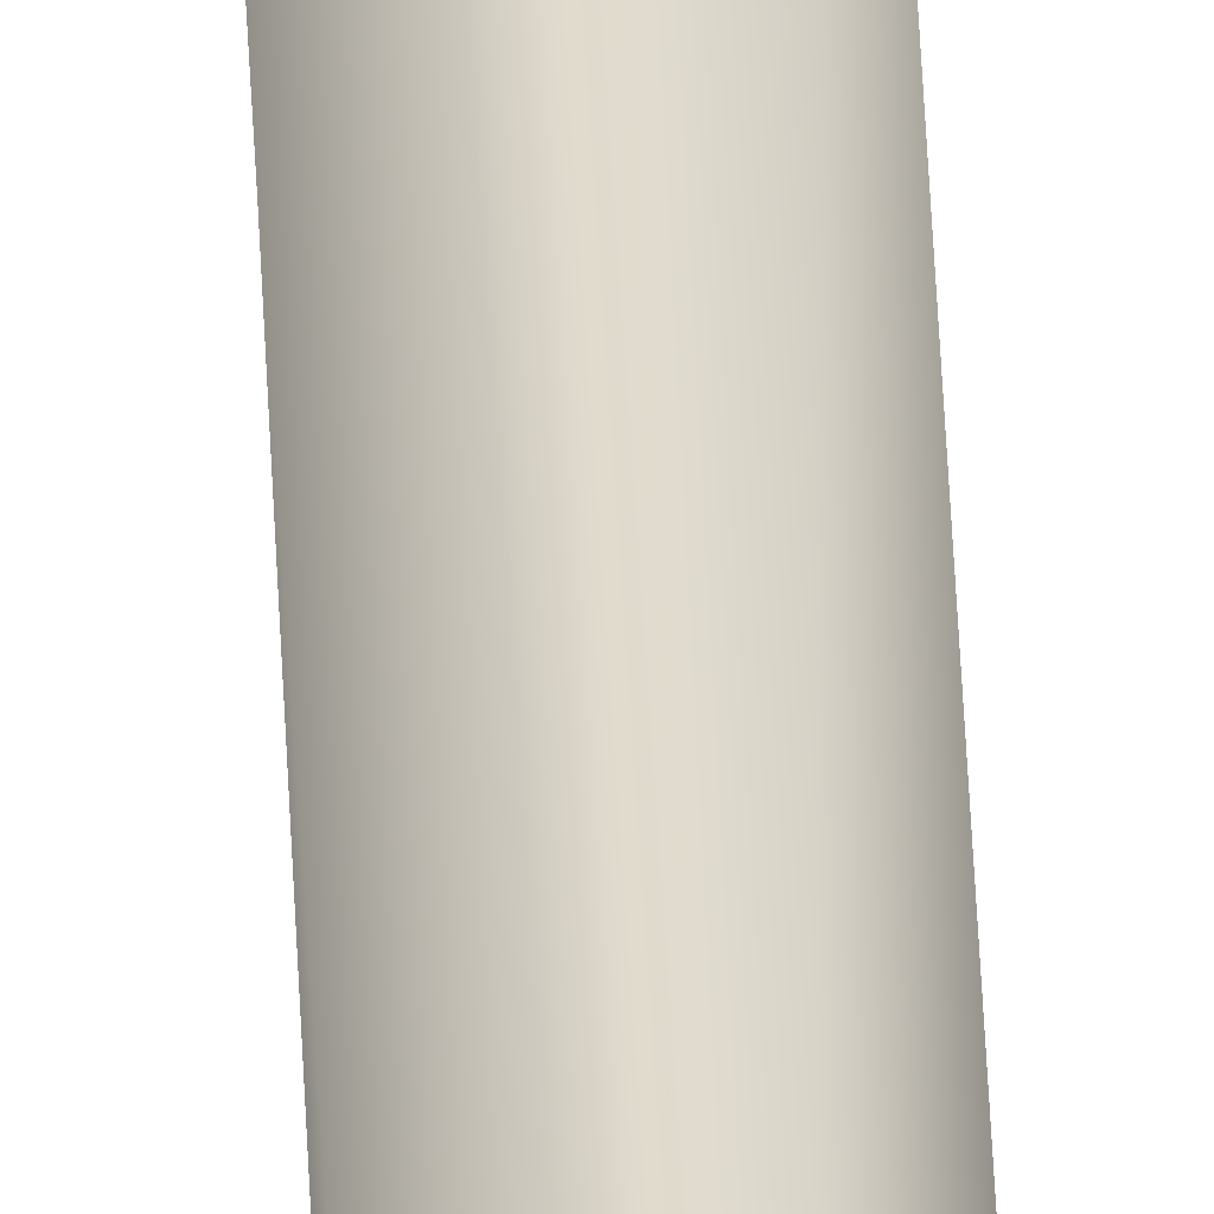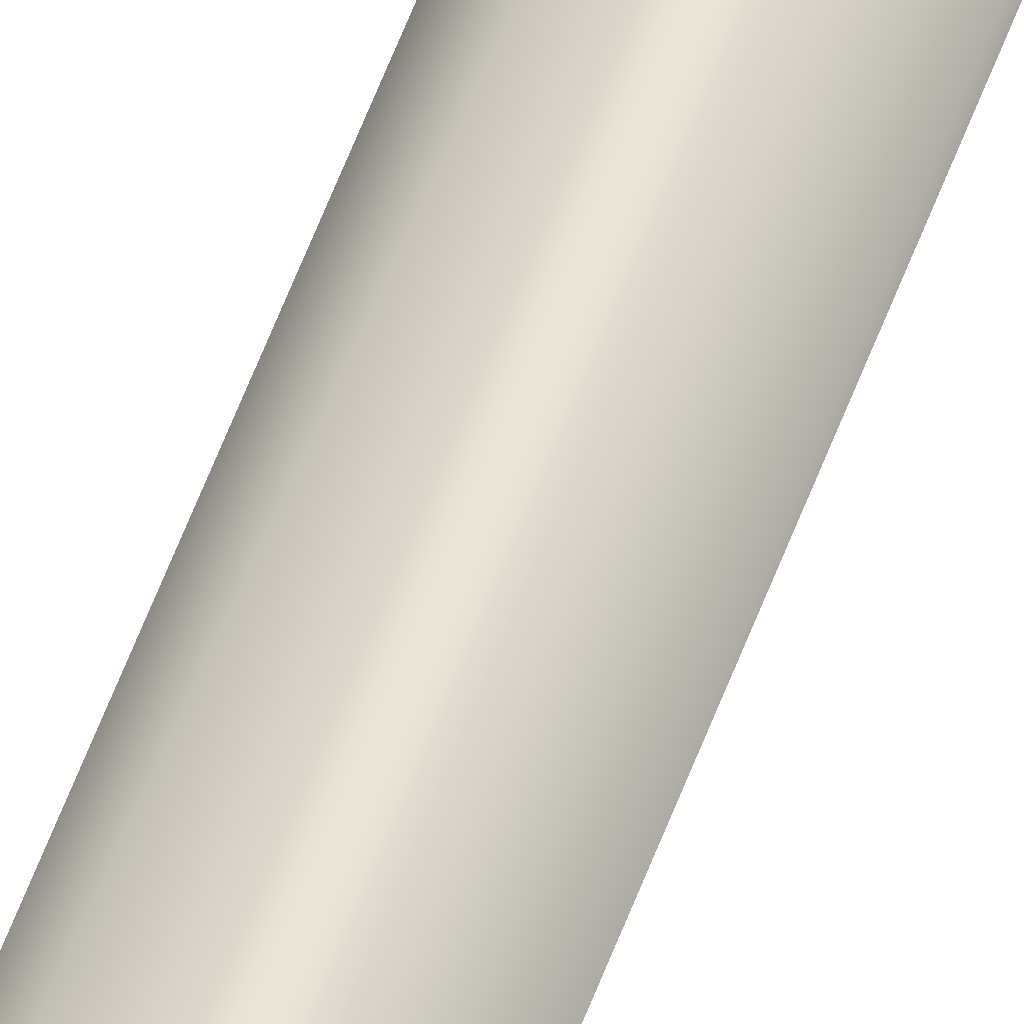
<metadata>
{"format":"obj","ext":"obj","renderer":"f3d","projection":"perspective","resolution":1024,"background":"white","views":[{"elev":32.8,"azim":-1.9,"up":"+Y"},{"elev":57.7,"azim":-160.0,"up":"+Y"}]}
</metadata>
<code>
g rock.007_LOD1
v 0.06908 0.06283 9.109
v 0.0213 -0.003752 9.511
v -0.03969 0.05348 9.173
v -0.03969 0.05348 9.173
v -0.06245 0.101 8.315
v 0.06908 0.06283 9.109
v 0.09224 -0.1574 8.952
v 0.01893 -0.1325 9.613
v 0.1 -0.08918 9.08
v -0.06245 0.101 8.315
v 0.07547 0.1225 8.119
v 0.06908 0.06283 9.109
v 0.1177 -0.1476 -6.236
v 0.06797 -0.1555 -7.706
v 0.06454 -0.1781 -4.406
v 0.04756 -0.007223 -9.61
v -0.005225 0.1298 -9.703
v -0.01325 -0.008912 -9.638
v 0.0213 -0.003752 9.511
v 0.01893 -0.1325 9.613
v -0.0105 -0.08544 9.646
v 0.146 0.02678 7.66
v 0.09224 -0.1574 8.952
v 0.1 -0.08918 9.08
v -0.0105 -0.08544 9.646
v -0.02003 -0.1276 9.639
v -0.07286 -0.184 9.19
v -0.005225 0.1298 -9.703
v 0.04756 -0.007223 -9.61
v 0.05576 0.1203 -9.62
v 0.01893 -0.1325 9.613
v -0.02003 -0.1276 9.639
v -0.0105 -0.08544 9.646
v -0.001415 0.1899 -9.382
v -0.07035 0.1865 -6.837
v -0.09088 0.1562 -9.047
v -0.005225 0.1298 -9.703
v -0.1492 0.04 -7.567
v -0.106 -0.06237 -8.965
v -0.07035 0.1865 -6.837
v -0.107 0.1543 -6.027
v -0.1631 -0.01433 -5.161
v -0.03195 0.1801 -4.876
v -0.1523 0.009239 -0.3652
v -0.03906 0.1488 1.493
v -0.1161 0.1098 5.277
v -0.1553 -0.001813 2.617
v -0.1427 0.06846 6.939
v 0.04131 0.1429 1.607
v 0.119 0.1159 -5.904
v -0.07035 0.1865 -6.837
v 0.1093 0.1621 -8.004
v -0.001415 0.1899 -9.382
v 0.1157 0.1231 -8.967
v 0.05576 0.1203 -9.62
v -0.005225 0.1298 -9.703
v 0.04342 0.1633 5.694
v 0.06366 0.1527 2.986
v 0.1077 0.1372 6.626
v 0.07547 0.1225 8.119
v -0.06245 0.101 8.315
v -0.1427 0.06846 6.939
v -0.1022 0.007851 8.901
v 0.1649 -0.01353 2.292
v 0.06366 0.1527 2.986
v 0.1077 0.1372 6.626
v 0.1689 0.02839 -1.716
v 0.1676 0.03927 -5.079
v 0.1618 0.07057 -6.831
v 0.1093 0.1621 -8.004
v 0.1157 0.1231 -8.967
v 0.09595 -0.06613 -9.03
v 0.1177 -0.1476 -6.236
v 0.1676 0.03927 -5.079
v 0.06797 -0.1555 -7.706
v 0.04618 -0.102 -8.981
v 0.06454 -0.1781 -4.406
v 0.1109 -0.09244 -1.143
v 0.1689 0.02839 -1.716
v 0.01551 -0.1905 -0.8742
v -0.00336 -0.1865 1.089
v 0.154 -0.09653 5.353
v -0.06471 -0.2017 3.661
v 0.146 0.02678 7.66
v 0.07547 0.1225 8.119
v 0.09224 -0.1574 8.952
v 0.1126 -0.1453 5.92
v 0.09224 -0.1574 8.952
v -0.07286 -0.184 9.19
v -0.1137 -0.1921 7.799
v 0.01893 -0.1325 9.613
v -0.02003 -0.1276 9.639
v -0.106 -0.06237 -8.965
v -0.06609 0.05304 -9.56
v -0.09088 0.1562 -9.047
v -0.005225 0.1298 -9.703
v -0.06609 0.05304 -9.56
v -0.106 -0.06237 -8.965
v -0.01325 -0.008912 -9.638
v -0.005225 0.1298 -9.703
v 0.04618 -0.102 -8.981
v -0.106 -0.06237 -8.965
v -0.1208 -0.1095 -7.672
v 0.06797 -0.1555 -7.706
v 0.06454 -0.1781 -4.406
v -0.1389 -0.08437 -4.718
v 0.01551 -0.1905 -0.8742
v -0.1333 -0.0657 -1.96
v -0.00336 -0.1865 1.089
v -0.1553 -0.001813 2.617
v -0.06471 -0.2017 3.661
v -0.1137 -0.1921 7.799
v -0.1523 0.009239 -0.3652
v -0.1427 0.06846 6.939
v -0.1022 0.007851 8.901
v -0.07286 -0.184 9.19
v -0.1631 -0.01433 -5.161
v -0.1389 -0.08437 -4.718
v -0.1208 -0.1095 -7.672
v -0.1492 0.04 -7.567
v -0.106 -0.06237 -8.965
v 0.09595 -0.06613 -9.03
v 0.1157 0.1231 -8.967
v 0.04756 -0.007223 -9.61
v 0.05576 0.1203 -9.62
v -0.1022 0.007851 8.901
v -0.0105 -0.08544 9.646
v -0.07286 -0.184 9.19
v -0.03969 0.05348 9.173
v -0.06245 0.101 8.315
v 0.0213 -0.003752 9.511
v 0.0213 -0.003752 9.511
v 0.1 -0.08918 9.08
v 0.01893 -0.1325 9.613
v 0.06908 0.06283 9.109
v 0.146 0.02678 7.66
v 0.07547 0.1225 8.119
v -0.106 -0.06237 -8.965
v 0.04618 -0.102 -8.981
v -0.01325 -0.008912 -9.638
v 0.04756 -0.007223 -9.61
v 0.09595 -0.06613 -9.03
g rock.007_LOD1_0
f 3 2 1
f 6 5 4
f 9 8 7
f 12 11 10
f 15 14 13
f 18 17 16
f 21 20 19
f 24 23 22
f 27 26 25
f 30 29 28
f 33 32 31
f 36 35 34
f 36 34 37
f 39 38 36
f 36 38 40
f 38 41 40
f 38 42 41
f 40 41 43
f 44 41 42
f 45 41 44
f 41 45 43
f 46 45 44
f 44 47 46
f 47 48 46
f 45 49 43
f 50 43 49
f 51 43 50
f 52 51 50
f 52 53 51
f 53 52 54
f 55 53 54
f 56 53 55
f 45 46 57
f 58 49 45
f 45 57 58
f 58 57 59
f 57 60 59
f 60 57 61
f 57 46 61
f 46 62 61
f 61 62 63
f 49 65 64
f 65 66 64
f 64 67 49
f 50 49 67
f 50 67 68
f 68 69 50
f 50 69 70
f 70 69 71
f 71 69 72
f 72 69 73
f 69 74 73
f 72 73 75
f 72 75 76
f 73 74 77
f 78 77 74
f 74 79 78
f 64 78 79
f 77 78 80
f 81 80 78
f 78 82 81
f 64 82 78
f 82 83 81
f 82 64 84
f 64 66 84
f 85 84 66
f 84 86 82
f 87 82 86
f 83 82 87
f 87 88 83
f 89 83 88
f 83 89 90
f 88 91 89
f 89 91 92
f 95 94 93
f 95 96 94
f 99 98 97
f 97 100 99
f 103 102 101
f 101 104 103
f 104 105 103
f 103 105 106
f 105 107 106
f 108 106 107
f 107 109 108
f 108 109 110
f 109 111 110
f 110 111 112
f 108 110 113
f 110 112 114
f 112 115 114
f 112 116 115
f 108 113 117
f 118 108 117
f 119 118 117
f 119 117 120
f 120 121 119
f 124 123 122
f 123 124 125
f 128 127 126
f 127 129 126
f 126 129 130
f 131 129 127
f 134 133 132
f 135 132 133
f 133 136 135
f 135 136 137
f 140 139 138
f 141 139 140
f 139 141 142

</code>
